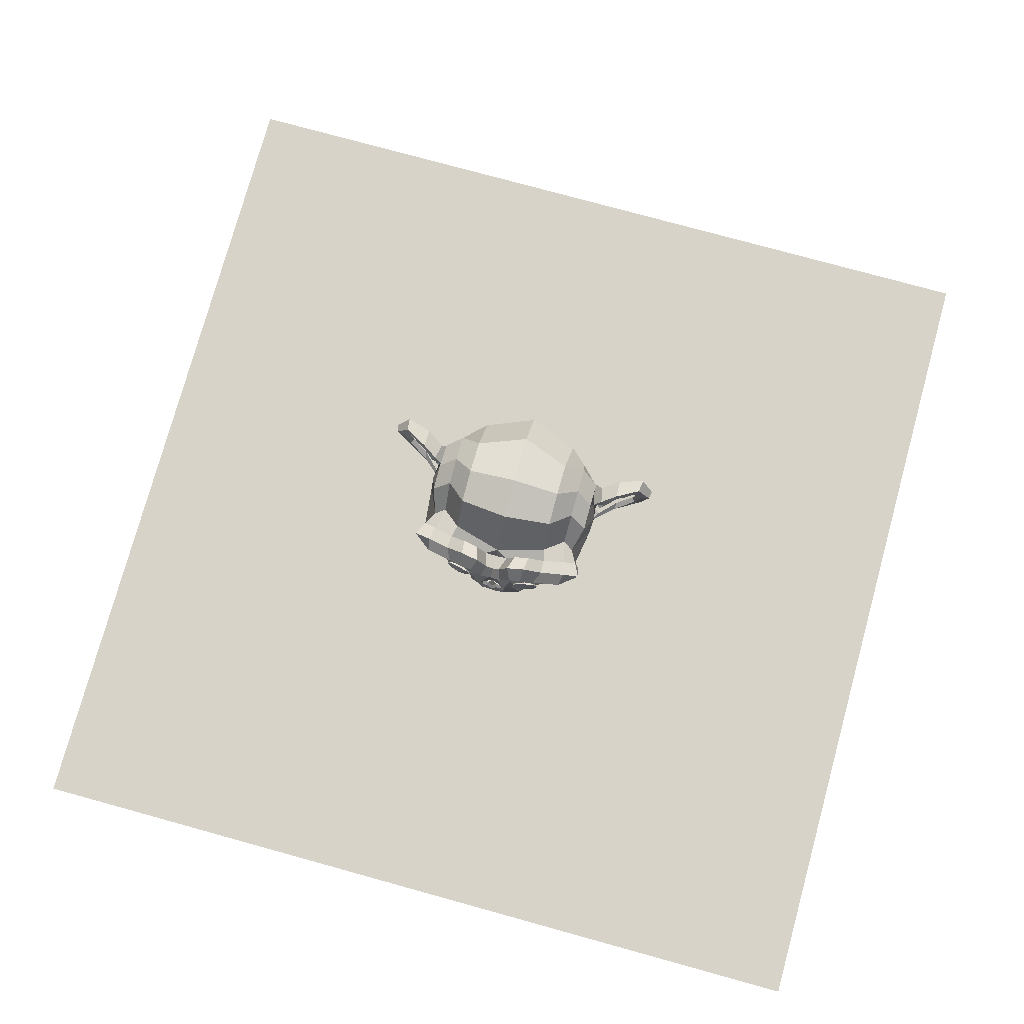
<metadata>
{"format":"obj","ext":"obj","renderer":"f3d","projection":"perspective","resolution":1024,"background":"white","views":[{"elev":76.8,"azim":15.4,"up":"+Y"}]}
</metadata>
<code>
o Plane_Plane.001
v -4 0 4
v 4 0 4
v -4 0 -4
v 4 0 -4
f 1 2 4 3
o Suzanne
v 0.4375 1.331 0.7656
v -0.4375 1.331 0.7656
v 0.5 1.261 0.6875
v -0.5 1.261 0.6875
v 0.5469 1.222 0.5781
v -0.5469 1.222 0.5781
v 0.3516 1.143 0.6172
v -0.3516 1.143 0.6172
v 0.3516 1.198 0.7188
v -0.3516 1.198 0.7188
v 0.3516 1.3 0.7812
v -0.3516 1.3 0.7812
v 0.2734 1.331 0.7969
v -0.2734 1.331 0.7969
v 0.2031 1.261 0.7422
v -0.2031 1.261 0.7422
v 0.1562 1.222 0.6484
v -0.1562 1.222 0.6484
v 0.07812 1.409 0.6562
v -0.07812 1.409 0.6562
v 0.1406 1.409 0.7422
v -0.1406 1.409 0.7422
v 0.2422 1.409 0.7969
v -0.2422 1.409 0.7969
v 0.2734 1.495 0.7969
v -0.2734 1.495 0.7969
v 0.2031 1.557 0.7422
v -0.2031 1.557 0.7422
v 0.1562 1.604 0.6484
v -0.1562 1.604 0.6484
v 0.3516 1.682 0.6172
v -0.3516 1.682 0.6172
v 0.3516 1.62 0.7188
v -0.3516 1.62 0.7188
v 0.3516 1.526 0.7812
v -0.3516 1.526 0.7812
v 0.4375 1.495 0.7656
v -0.4375 1.495 0.7656
v 0.5 1.557 0.6875
v -0.5 1.557 0.6875
v 0.5469 1.604 0.5781
v -0.5469 1.604 0.5781
v 0.625 1.409 0.5625
v -0.625 1.409 0.5625
v 0.5625 1.409 0.6719
v -0.5625 1.409 0.6719
v 0.4688 1.409 0.7578
v -0.4688 1.409 0.7578
v 0.4766 1.409 0.7734
v -0.4766 1.409 0.7734
v 0.4453 1.503 0.7812
v -0.4453 1.503 0.7812
v 0.3516 1.542 0.8047
v -0.3516 1.542 0.8047
v 0.2656 1.503 0.8203
v -0.2656 1.503 0.8203
v 0.2266 1.409 0.8203
v -0.2266 1.409 0.8203
v 0.2656 1.323 0.8203
v -0.2656 1.323 0.8203
v 0.3516 1.409 0.8281
v -0.3516 1.409 0.8281
v 0.3516 1.284 0.8047
v -0.3516 1.284 0.8047
v 0.4453 1.323 0.7812
v -0.4453 1.323 0.7812
v 0 1.597 0.7422
v 0 1.518 0.8203
v 0 0.4872 0.7344
v 0 0.8465 0.7812
v 0 0.9793 0.7969
v 0 0.3934 0.7188
v 0 1.573 0.6016
v 0 1.737 0.5703
v 0 2.065 -0.5469
v 0 1.729 -0.8516
v 0 1.237 -0.8281
v 0 0.784 -0.3516
v 0.2031 0.9793 0.5625
v -0.2031 0.9793 0.5625
v 0.3125 0.7293 0.5703
v -0.3125 0.7293 0.5703
v 0.3516 0.4715 0.5703
v -0.3516 0.4715 0.5703
v 0.3672 0.2762 0.5312
v -0.3672 0.2762 0.5312
v 0.3281 0.2215 0.5234
v -0.3281 0.2215 0.5234
v 0.1797 0.1981 0.5547
v -0.1797 0.1981 0.5547
v 0 0.1825 0.5781
v 0.4375 1.026 0.5312
v -0.4375 1.026 0.5312
v 0.6328 1.128 0.5391
v -0.6328 1.128 0.5391
v 0.8281 1.315 0.4453
v -0.8281 1.315 0.4453
v 0.8594 1.597 0.5938
v -0.8594 1.597 0.5938
v 0.7109 1.651 0.625
v -0.7109 1.651 0.625
v 0.4922 1.768 0.6875
v -0.4922 1.768 0.6875
v 0.3203 1.925 0.7344
v -0.3203 1.925 0.7344
v 0.1562 1.886 0.7578
v -0.1562 1.886 0.7578
v 0.0625 1.659 0.75
v -0.0625 1.659 0.75
v 0.1641 1.581 0.7734
v -0.1641 1.581 0.7734
v 0.125 1.472 0.7656
v -0.125 1.472 0.7656
v 0.2031 1.261 0.7422
v -0.2031 1.261 0.7422
v 0.375 1.182 0.7031
v -0.375 1.182 0.7031
v 0.4922 1.229 0.6719
v -0.4922 1.229 0.6719
v 0.625 1.354 0.6484
v -0.625 1.354 0.6484
v 0.6406 1.464 0.6484
v -0.6406 1.464 0.6484
v 0.6016 1.542 0.6641
v -0.6016 1.542 0.6641
v 0.4297 1.604 0.7188
v -0.4297 1.604 0.7188
v 0.25 1.636 0.7578
v -0.25 1.636 0.7578
v 0 0.4012 0.7344
v 0.1094 0.4481 0.7344
v -0.1094 0.4481 0.7344
v 0.1172 0.3309 0.7109
v -0.1172 0.3309 0.7109
v 0.0625 0.284 0.6953
v -0.0625 0.284 0.6953
v 0 0.2762 0.6875
v 0 0.9715 0.75
v 0 1.026 0.7422
v 0.1016 1.018 0.7422
v -0.1016 1.018 0.7422
v 0.125 0.9403 0.75
v -0.125 0.9403 0.75
v 0.08594 0.8778 0.7422
v -0.08594 0.8778 0.7422
v 0.3984 1.12 0.6719
v -0.3984 1.12 0.6719
v 0.6172 1.222 0.625
v -0.6172 1.222 0.625
v 0.7266 1.37 0.6016
v -0.7266 1.37 0.6016
v 0.7422 1.542 0.6562
v -0.7422 1.542 0.6562
v 0.6875 1.581 0.7266
v -0.6875 1.581 0.7266
v 0.4375 1.714 0.7969
v -0.4375 1.714 0.7969
v 0.3125 1.807 0.8359
v -0.3125 1.807 0.8359
v 0.2031 1.784 0.8516
v -0.2031 1.784 0.8516
v 0.1016 1.597 0.8438
v -0.1016 1.597 0.8438
v 0.125 1.065 0.8125
v -0.125 1.065 0.8125
v 0.2109 0.7215 0.7109
v -0.2109 0.7215 0.7109
v 0.25 0.4637 0.6875
v -0.25 0.4637 0.6875
v 0.2656 0.3465 0.6641
v -0.2656 0.3465 0.6641
v 0.2344 0.2528 0.6328
v -0.2344 0.2528 0.6328
v 0.1641 0.2371 0.6328
v -0.1641 0.2371 0.6328
v 0 0.2215 0.6406
v 0 1.214 0.7266
v 0 1.378 0.7656
v 0.3281 1.643 0.7422
v -0.3281 1.643 0.7422
v 0.1641 1.307 0.75
v -0.1641 1.307 0.75
v 0.1328 1.378 0.7578
v -0.1328 1.378 0.7578
v 0.1172 0.4793 0.7344
v -0.1172 0.4793 0.7344
v 0.07812 0.7215 0.75
v -0.07812 0.7215 0.75
v 0 0.7215 0.75
v 0 0.8387 0.7422
v 0.09375 0.8934 0.7812
v -0.09375 0.8934 0.7812
v 0.1328 0.9403 0.7969
v -0.1328 0.9403 0.7969
v 0.1094 1.034 0.7812
v -0.1094 1.034 0.7812
v 0.03906 1.042 0.7812
v -0.03906 1.042 0.7812
v 0 0.9637 0.8281
v 0.04688 1.018 0.8125
v -0.04688 1.018 0.8125
v 0.09375 1.011 0.8125
v -0.09375 1.011 0.8125
v 0.1094 0.9403 0.8281
v -0.1094 0.9403 0.8281
v 0.07812 0.9168 0.8047
v -0.07812 0.9168 0.8047
v 0 0.8778 0.8047
v 0.2578 0.8543 0.5547
v -0.2578 0.8543 0.5547
v 0.1641 0.9246 0.7109
v -0.1641 0.9246 0.7109
v 0.1797 0.8543 0.7109
v -0.1797 0.8543 0.7109
v 0.2344 0.9168 0.5547
v -0.2344 0.9168 0.5547
v 0 0.2918 0.6875
v 0.04688 0.2997 0.6875
v -0.04688 0.2997 0.6875
v 0.09375 0.3465 0.7109
v -0.09375 0.3465 0.7109
v 0.09375 0.4247 0.7266
v -0.09375 0.4247 0.7266
v 0 0.3856 0.6562
v 0.09375 0.4168 0.6641
v -0.09375 0.4168 0.6641
v 0.09375 0.3543 0.6406
v -0.09375 0.3543 0.6406
v 0.04688 0.3153 0.6328
v -0.04688 0.3153 0.6328
v 0 0.3075 0.6328
v 0.1719 1.386 0.7812
v -0.1719 1.386 0.7812
v 0.1875 1.323 0.7734
v -0.1875 1.323 0.7734
v 0.3359 1.597 0.7578
v -0.3359 1.597 0.7578
v 0.2734 1.589 0.7734
v -0.2734 1.589 0.7734
v 0.4219 1.565 0.7734
v -0.4219 1.565 0.7734
v 0.5625 1.518 0.6953
v -0.5625 1.518 0.6953
v 0.5859 1.456 0.6875
v -0.5859 1.456 0.6875
v 0.5781 1.362 0.6797
v -0.5781 1.362 0.6797
v 0.4766 1.268 0.7188
v -0.4766 1.268 0.7188
v 0.375 1.229 0.7422
v -0.375 1.229 0.7422
v 0.2266 1.276 0.7812
v -0.2266 1.276 0.7812
v 0.1797 1.464 0.7812
v -0.1797 1.464 0.7812
v 0.2109 1.542 0.7812
v -0.2109 1.542 0.7812
v 0.2344 1.526 0.7578
v -0.2344 1.526 0.7578
v 0.1953 1.464 0.7578
v -0.1953 1.464 0.7578
v 0.2422 1.292 0.7578
v -0.2422 1.292 0.7578
v 0.375 1.253 0.7266
v -0.375 1.253 0.7266
v 0.4609 1.284 0.7031
v -0.4609 1.284 0.7031
v 0.5469 1.378 0.6719
v -0.5469 1.378 0.6719
v 0.5547 1.448 0.6719
v -0.5547 1.448 0.6719
v 0.5312 1.503 0.6797
v -0.5312 1.503 0.6797
v 0.4141 1.557 0.75
v -0.4141 1.557 0.75
v 0.2812 1.565 0.7656
v -0.2812 1.565 0.7656
v 0.3359 1.573 0.75
v -0.3359 1.573 0.75
v 0.2031 1.339 0.75
v -0.2031 1.339 0.75
v 0.1953 1.393 0.75
v -0.1953 1.393 0.75
v 0.1094 1.628 0.6094
v -0.1094 1.628 0.6094
v 0.1953 1.831 0.6172
v -0.1953 1.831 0.6172
v 0.3359 1.854 0.5938
v -0.3359 1.854 0.5938
v 0.4844 1.722 0.5547
v -0.4844 1.722 0.5547
v 0.6797 1.62 0.4922
v -0.6797 1.62 0.4922
v 0.7969 1.573 0.4609
v -0.7969 1.573 0.4609
v 0.7734 1.331 0.375
v -0.7734 1.331 0.375
v 0.6016 1.167 0.4141
v -0.6016 1.167 0.4141
v 0.4375 1.073 0.4688
v -0.4375 1.073 0.4688
v 0 2.065 0.2891
v 0 2.151 -0.07812
v 0 0.9715 -0.6719
v 0 0.7059 0.1875
v 0 0.1903 0.4609
v 0 0.3622 0.3438
v 0 0.5965 0.3203
v 0 0.6825 0.2812
v 0.8516 1.401 0.05469
v -0.8516 1.401 0.05469
v 0.8594 1.487 -0.04688
v -0.8594 1.487 -0.04688
v 0.7734 1.432 -0.4375
v -0.7734 1.432 -0.4375
v 0.4609 1.604 -0.7031
v -0.4609 1.604 -0.7031
v 0.7344 1.12 0.07031
v -0.7344 1.12 0.07031
v 0.5938 1.042 -0.1641
v -0.5938 1.042 -0.1641
v 0.6406 1.159 -0.4297
v -0.6406 1.159 -0.4297
v 0.3359 1.222 -0.6641
v -0.3359 1.222 -0.6641
v 0.2344 0.8153 0.4062
v -0.2344 0.8153 0.4062
v 0.1797 0.7528 0.2578
v -0.1797 0.7528 0.2578
v 0.2891 0.4559 0.3828
v -0.2891 0.4559 0.3828
v 0.25 0.6668 0.3906
v -0.25 0.6668 0.3906
v 0.3281 0.2528 0.3984
v -0.3281 0.2528 0.3984
v 0.1406 0.409 0.3672
v -0.1406 0.409 0.3672
v 0.125 0.6278 0.3594
v -0.125 0.6278 0.3594
v 0.1641 0.2215 0.4375
v -0.1641 0.2215 0.4375
v 0.2188 0.8856 0.4297
v -0.2188 0.8856 0.4297
v 0.2109 0.9403 0.4688
v -0.2109 0.9403 0.4688
v 0.2031 0.995 0.5
v -0.2031 0.995 0.5
v 0.2109 0.7762 0.1641
v -0.2109 0.7762 0.1641
v 0.2969 0.8543 -0.2656
v -0.2969 0.8543 -0.2656
v 0.3438 1.018 -0.5391
v -0.3438 1.018 -0.5391
v 0.4531 2.034 -0.3828
v -0.4531 2.034 -0.3828
v 0.4531 2.097 -0.07031
v -0.4531 2.097 -0.07031
v 0.4531 2.018 0.2344
v -0.4531 2.018 0.2344
v 0.4609 1.69 0.4297
v -0.4609 1.69 0.4297
v 0.7266 1.573 0.3359
v -0.7266 1.573 0.3359
v 0.6328 1.62 0.2812
v -0.6328 1.62 0.2812
v 0.6406 1.87 0.05469
v -0.6406 1.87 0.05469
v 0.7969 1.729 0.125
v -0.7969 1.729 0.125
v 0.7969 1.784 -0.1172
v -0.7969 1.784 -0.1172
v 0.6406 1.917 -0.1953
v -0.6406 1.917 -0.1953
v 0.6406 1.847 -0.4453
v -0.6406 1.847 -0.4453
v 0.7969 1.706 -0.3594
v -0.7969 1.706 -0.3594
v 0.6172 1.495 -0.5859
v -0.6172 1.495 -0.5859
v 0.4844 1.19 -0.5469
v -0.4844 1.19 -0.5469
v 0.8203 1.495 -0.2031
v -0.8203 1.495 -0.2031
v 0.4062 0.995 0.1484
v -0.4062 0.995 0.1484
v 0.4297 0.9715 -0.2109
v -0.4297 0.9715 -0.2109
v 0.8906 1.573 -0.2344
v -0.8906 1.573 -0.2344
v 0.7734 1.026 -0.125
v -0.7734 1.026 -0.125
v 1.039 1.065 -0.3281
v -1.039 1.065 -0.3281
v 1.281 1.222 -0.4297
v -1.281 1.222 -0.4297
v 1.352 1.487 -0.4219
v -1.352 1.487 -0.4219
v 1.234 1.675 -0.4219
v -1.234 1.675 -0.4219
v 1.023 1.643 -0.3125
v -1.023 1.643 -0.3125
v 1.016 1.581 -0.2891
v -1.016 1.581 -0.2891
v 1.188 1.604 -0.3906
v -1.188 1.604 -0.3906
v 1.266 1.456 -0.4062
v -1.266 1.456 -0.4062
v 1.211 1.245 -0.4062
v -1.211 1.245 -0.4062
v 1.031 1.128 -0.3047
v -1.031 1.128 -0.3047
v 0.8281 1.097 -0.1328
v -0.8281 1.097 -0.1328
v 0.9219 1.526 -0.2188
v -0.9219 1.526 -0.2188
v 0.9453 1.472 -0.2891
v -0.9453 1.472 -0.2891
v 0.8828 1.143 -0.2109
v -0.8828 1.143 -0.2109
v 1.039 1.167 -0.3672
v -1.039 1.167 -0.3672
v 1.188 1.261 -0.4453
v -1.188 1.261 -0.4453
v 1.234 1.417 -0.4453
v -1.234 1.417 -0.4453
v 1.172 1.526 -0.4375
v -1.172 1.526 -0.4375
v 1.023 1.511 -0.3594
v -1.023 1.511 -0.3594
v 0.8438 1.456 -0.2109
v -0.8438 1.456 -0.2109
v 0.8359 1.339 -0.2734
v -0.8359 1.339 -0.2734
v 0.7578 1.261 -0.2734
v -0.7578 1.261 -0.2734
v 0.8203 1.253 -0.2734
v -0.8203 1.253 -0.2734
v 0.8438 1.182 -0.2734
v -0.8438 1.182 -0.2734
v 0.8125 1.151 -0.2734
v -0.8125 1.151 -0.2734
v 0.7266 1.167 -0.07031
v -0.7266 1.167 -0.07031
v 0.7188 1.143 -0.1719
v -0.7188 1.143 -0.1719
v 0.7188 1.206 -0.1875
v -0.7188 1.206 -0.1875
v 0.7969 1.37 -0.2109
v -0.7969 1.37 -0.2109
v 0.8906 1.409 -0.2656
v -0.8906 1.409 -0.2656
v 0.8906 1.401 -0.3203
v -0.8906 1.401 -0.3203
v 0.8125 1.151 -0.3203
v -0.8125 1.151 -0.3203
v 0.8516 1.182 -0.3203
v -0.8516 1.182 -0.3203
v 0.8281 1.245 -0.3203
v -0.8281 1.245 -0.3203
v 0.7656 1.261 -0.3203
v -0.7656 1.261 -0.3203
v 0.8438 1.339 -0.3203
v -0.8438 1.339 -0.3203
v 1.039 1.495 -0.4141
v -1.039 1.495 -0.4141
v 1.188 1.511 -0.4844
v -1.188 1.511 -0.4844
v 1.258 1.409 -0.4922
v -1.258 1.409 -0.4922
v 1.211 1.253 -0.4844
v -1.211 1.253 -0.4844
v 1.047 1.167 -0.4219
v -1.047 1.167 -0.4219
v 0.8828 1.151 -0.2656
v -0.8828 1.151 -0.2656
v 0.9531 1.456 -0.3438
v -0.9531 1.456 -0.3438
v 0.8906 1.276 -0.3281
v -0.8906 1.276 -0.3281
v 0.9375 1.229 -0.3359
v -0.9375 1.229 -0.3359
v 1 1.292 -0.3672
v -1 1.292 -0.3672
v 0.9609 1.339 -0.3516
v -0.9609 1.339 -0.3516
v 1.016 1.401 -0.375
v -1.016 1.401 -0.375
v 1.055 1.354 -0.3828
v -1.055 1.354 -0.3828
v 1.109 1.378 -0.3906
v -1.109 1.378 -0.3906
v 1.086 1.44 -0.3906
v -1.086 1.44 -0.3906
v 1.023 1.604 -0.4844
v -1.023 1.604 -0.4844
v 1.25 1.636 -0.5469
v -1.25 1.636 -0.5469
v 1.367 1.464 -0.5
v -1.367 1.464 -0.5
v 1.312 1.222 -0.5312
v -1.312 1.222 -0.5312
v 1.039 1.081 -0.4922
v -1.039 1.081 -0.4922
v 0.7891 1.042 -0.3281
v -0.7891 1.042 -0.3281
v 0.8594 1.55 -0.3828
v -0.8594 1.55 -0.3828
f 51 5 7 49
f 8 6 52 50
f 49 7 9 47
f 10 8 50 48
f 7 13 11 9
f 12 14 8 10
f 5 15 13 7
f 14 16 6 8
f 15 17 19 13
f 20 18 16 14
f 13 19 21 11
f 22 20 14 12
f 19 25 23 21
f 24 26 20 22
f 17 27 25 19
f 26 28 18 20
f 27 29 31 25
f 32 30 28 26
f 25 31 33 23
f 34 32 26 24
f 31 37 35 33
f 36 38 32 34
f 29 39 37 31
f 38 40 30 32
f 39 41 43 37
f 44 42 40 38
f 37 43 45 35
f 46 44 38 36
f 43 49 47 45
f 48 50 44 46
f 41 51 49 43
f 50 52 42 44
f 51 41 55 53
f 56 42 52 54
f 41 39 57 55
f 58 40 42 56
f 39 29 59 57
f 60 30 40 58
f 29 27 61 59
f 62 28 30 60
f 27 17 63 61
f 64 18 28 62
f 17 15 67 63
f 68 16 18 64
f 15 5 69 67
f 70 6 16 68
f 5 51 53 69
f 54 52 6 70
f 65 69 53
f 54 70 66
f 67 69 65
f 66 70 68
f 65 63 67
f 68 64 66
f 65 61 63
f 64 62 66
f 65 59 61
f 62 60 66
f 65 57 59
f 60 58 66
f 65 55 57
f 58 56 66
f 65 53 55
f 56 54 66
f 93 178 180 95
f 180 179 94 95
f 91 176 178 93
f 179 177 92 94
f 89 174 176 91
f 177 175 90 92
f 87 172 174 89
f 175 173 88 90
f 85 170 172 87
f 173 171 86 88
f 83 96 150 168
f 151 97 84 169
f 96 98 152 150
f 153 99 97 151
f 98 100 154 152
f 155 101 99 153
f 100 102 156 154
f 157 103 101 155
f 102 104 158 156
f 159 105 103 157
f 104 106 160 158
f 161 107 105 159
f 106 108 162 160
f 163 109 107 161
f 108 110 164 162
f 165 111 109 163
f 110 112 166 164
f 167 113 111 165
f 112 71 72 166
f 72 71 113 167
f 114 132 164 166
f 165 133 115 167
f 132 183 162 164
f 163 184 133 165
f 130 160 162 183
f 163 161 131 184
f 128 158 160 130
f 161 159 129 131
f 126 156 158 128
f 159 157 127 129
f 124 154 156 126
f 157 155 125 127
f 122 152 154 124
f 155 153 123 125
f 120 150 152 122
f 153 151 121 123
f 118 168 150 120
f 151 169 119 121
f 118 185 181 168
f 181 186 119 169
f 114 166 72 116
f 72 167 115 117
f 116 72 182 187
f 182 72 117 188
f 181 185 187 182
f 188 186 181 182
f 139 141 180 178
f 180 141 140 179
f 137 139 178 176
f 179 140 138 177
f 135 137 176 174
f 177 138 136 175
f 170 191 189 172
f 190 192 171 173
f 135 174 172 189
f 173 175 136 190
f 148 194 193 191
f 193 194 149 192
f 189 191 193 73
f 193 192 190 73
f 134 135 189 73
f 190 136 134 73
f 146 197 195 148
f 196 198 147 149
f 144 199 197 146
f 198 200 145 147
f 143 201 199 144
f 200 202 143 145
f 142 75 201 143
f 202 75 142 143
f 194 148 195 74
f 196 149 194 74
f 74 195 210 212
f 211 196 74 212
f 75 203 204 201
f 205 203 75 202
f 201 204 206 199
f 207 205 202 200
f 199 206 208 197
f 209 207 200 198
f 197 208 210 195
f 211 209 198 196
f 203 208 206 204
f 207 209 203 205
f 203 212 210 208
f 211 212 203 209
f 143 144 168 181
f 169 145 143 181
f 144 146 215 168
f 216 147 145 169
f 146 148 217 215
f 218 149 147 216
f 148 191 170 217
f 171 192 149 218
f 85 213 217 170
f 218 214 86 171
f 213 219 215 217
f 216 220 214 218
f 83 168 215 219
f 216 169 84 220
f 135 134 76 226
f 76 134 136 227
f 137 135 226 224
f 227 136 138 225
f 139 137 224 222
f 225 138 140 223
f 141 139 222 221
f 223 140 141 221
f 221 222 233 235
f 234 223 221 235
f 222 224 231 233
f 232 225 223 234
f 224 226 229 231
f 230 227 225 232
f 226 76 228 229
f 228 76 227 230
f 228 235 233 229
f 234 235 228 230
f 229 233 231
f 232 234 230
f 187 185 238 236
f 239 186 188 237
f 116 187 236 258
f 237 188 117 259
f 114 116 258 260
f 259 117 115 261
f 185 118 256 238
f 257 119 186 239
f 118 120 254 256
f 255 121 119 257
f 120 122 252 254
f 253 123 121 255
f 122 124 250 252
f 251 125 123 253
f 124 126 248 250
f 249 127 125 251
f 126 128 246 248
f 247 129 127 249
f 128 130 244 246
f 245 131 129 247
f 130 183 240 244
f 241 184 131 245
f 183 132 242 240
f 243 133 184 241
f 132 114 260 242
f 261 115 133 243
f 242 260 262 280
f 263 261 243 281
f 240 242 280 282
f 281 243 241 283
f 244 240 282 278
f 283 241 245 279
f 246 244 278 276
f 279 245 247 277
f 248 246 276 274
f 277 247 249 275
f 250 248 274 272
f 275 249 251 273
f 252 250 272 270
f 273 251 253 271
f 254 252 270 268
f 271 253 255 269
f 256 254 268 266
f 269 255 257 267
f 238 256 266 284
f 267 257 239 285
f 260 258 264 262
f 265 259 261 263
f 258 236 286 264
f 287 237 259 265
f 236 238 284 286
f 285 239 237 287
f 71 112 288 77
f 289 113 71 77
f 112 110 290 288
f 291 111 113 289
f 110 108 292 290
f 293 109 111 291
f 108 106 294 292
f 295 107 109 293
f 106 104 296 294
f 297 105 107 295
f 104 102 298 296
f 299 103 105 297
f 102 100 300 298
f 301 101 103 299
f 100 98 302 300
f 303 99 101 301
f 98 96 304 302
f 305 97 99 303
f 312 313 332 342
f 333 313 312 343
f 311 312 342 340
f 343 312 311 341
f 310 311 340 344
f 341 311 310 345
f 93 95 310 344
f 310 95 94 345
f 91 93 344 338
f 345 94 92 339
f 89 91 338 334
f 339 92 90 335
f 87 89 334 336
f 335 90 88 337
f 334 340 342 336
f 343 341 335 337
f 334 338 344 340
f 345 339 335 341
f 330 336 342 332
f 343 337 331 333
f 85 87 336 330
f 337 88 86 331
f 213 346 348 219
f 349 347 214 220
f 85 330 346 213
f 347 331 86 214
f 83 219 348 350
f 349 220 84 351
f 83 350 304 96
f 305 351 84 97
f 81 328 356 308
f 357 329 81 308
f 308 356 354 82
f 355 357 308 82
f 82 354 352 309
f 353 355 82 309
f 309 352 332 313
f 333 353 309 313
f 330 332 352 346
f 353 333 331 347
f 300 302 322 314
f 323 303 301 315
f 80 320 328 81
f 329 321 80 81
f 306 362 360 307
f 361 363 306 307
f 307 360 358 79
f 359 361 307 79
f 79 358 320 80
f 321 359 79 80
f 296 298 366 368
f 367 299 297 369
f 368 366 372 370
f 373 367 369 371
f 370 372 374 376
f 375 373 371 377
f 376 374 380 378
f 381 375 377 379
f 318 382 378 380
f 379 383 319 381
f 320 358 378 382
f 379 359 321 383
f 358 360 376 378
f 377 361 359 379
f 360 362 370 376
f 371 363 361 377
f 362 364 368 370
f 369 365 363 371
f 294 296 368 364
f 369 297 295 365
f 78 364 362 306
f 363 365 78 306
f 288 290 292 294
f 293 291 289 295
f 288 294 364 78
f 365 295 289 78
f 77 288 78
f 78 289 77
f 298 300 314 366
f 315 301 299 367
f 314 316 372 366
f 373 317 315 367
f 316 386 374 372
f 375 387 317 373
f 318 380 374 386
f 375 381 319 387
f 352 354 390 388
f 391 355 353 389
f 322 388 390 324
f 391 389 323 325
f 302 304 388 322
f 389 305 303 323
f 304 348 346 388
f 347 349 305 389
f 346 352 388
f 389 353 347
f 304 350 348
f 349 351 305
f 318 326 384 382
f 385 327 319 383
f 320 382 384 328
f 385 383 321 329
f 324 390 384 326
f 385 391 325 327
f 354 356 384 390
f 385 357 355 391
f 328 384 356
f 357 385 329
f 404 392 418 406
f 419 393 405 407
f 404 406 408 402
f 409 407 405 403
f 402 408 410 400
f 411 409 403 401
f 400 410 412 398
f 413 411 401 399
f 398 412 414 396
f 415 413 399 397
f 396 414 416 394
f 417 415 397 395
f 414 424 422 416
f 423 425 415 417
f 412 426 424 414
f 425 427 413 415
f 410 428 426 412
f 427 429 411 413
f 408 430 428 410
f 429 431 409 411
f 406 432 430 408
f 431 433 407 409
f 406 418 420 432
f 421 419 407 433
f 322 324 448 446
f 449 325 323 447
f 324 394 416 448
f 417 395 325 449
f 314 322 446 316
f 447 323 315 317
f 386 434 418 392
f 419 435 387 393
f 416 422 444 448
f 445 423 417 449
f 442 450 448 444
f 449 451 443 445
f 438 450 442 440
f 443 451 439 441
f 436 452 450 438
f 451 453 437 439
f 434 452 436 454
f 437 453 435 455
f 418 434 454 420
f 455 435 419 421
f 316 452 434 386
f 435 453 317 387
f 316 446 450 452
f 451 447 317 453
f 446 448 450
f 451 449 447
f 420 454 456 480
f 457 455 421 481
f 454 436 466 456
f 467 437 455 457
f 436 438 464 466
f 465 439 437 467
f 438 440 462 464
f 463 441 439 465
f 440 442 460 462
f 461 443 441 463
f 442 444 458 460
f 459 445 443 461
f 444 422 478 458
f 479 423 445 459
f 432 420 480 468
f 481 421 433 469
f 430 432 468 470
f 469 433 431 471
f 428 430 470 472
f 471 431 429 473
f 426 428 472 474
f 473 429 427 475
f 424 426 474 476
f 475 427 425 477
f 422 424 476 478
f 477 425 423 479
f 462 460 484 482
f 485 461 463 483
f 482 484 486 488
f 487 485 483 489
f 488 486 492 490
f 493 487 489 491
f 490 492 494 496
f 495 493 491 497
f 468 480 490 496
f 491 481 469 497
f 456 488 490 480
f 491 489 457 481
f 456 466 482 488
f 483 467 457 489
f 462 482 466 464
f 467 483 463 465
f 458 478 484 460
f 485 479 459 461
f 476 486 484 478
f 485 487 477 479
f 474 492 486 476
f 487 493 475 477
f 472 494 492 474
f 493 495 473 475
f 470 496 494 472
f 495 497 471 473
f 468 496 470
f 471 497 469
f 396 394 508 506
f 509 395 397 507
f 398 396 506 504
f 507 397 399 505
f 400 398 504 502
f 505 399 401 503
f 402 400 502 500
f 503 401 403 501
f 404 402 500 498
f 501 403 405 499
f 392 404 498 510
f 499 405 393 511
f 498 506 508 510
f 509 507 499 511
f 498 500 504 506
f 505 501 499 507
f 500 502 504
f 505 503 501
f 318 386 392 510
f 393 387 319 511
f 318 510 508 326
f 509 511 319 327
f 324 326 508 394
f 509 327 325 395

</code>
